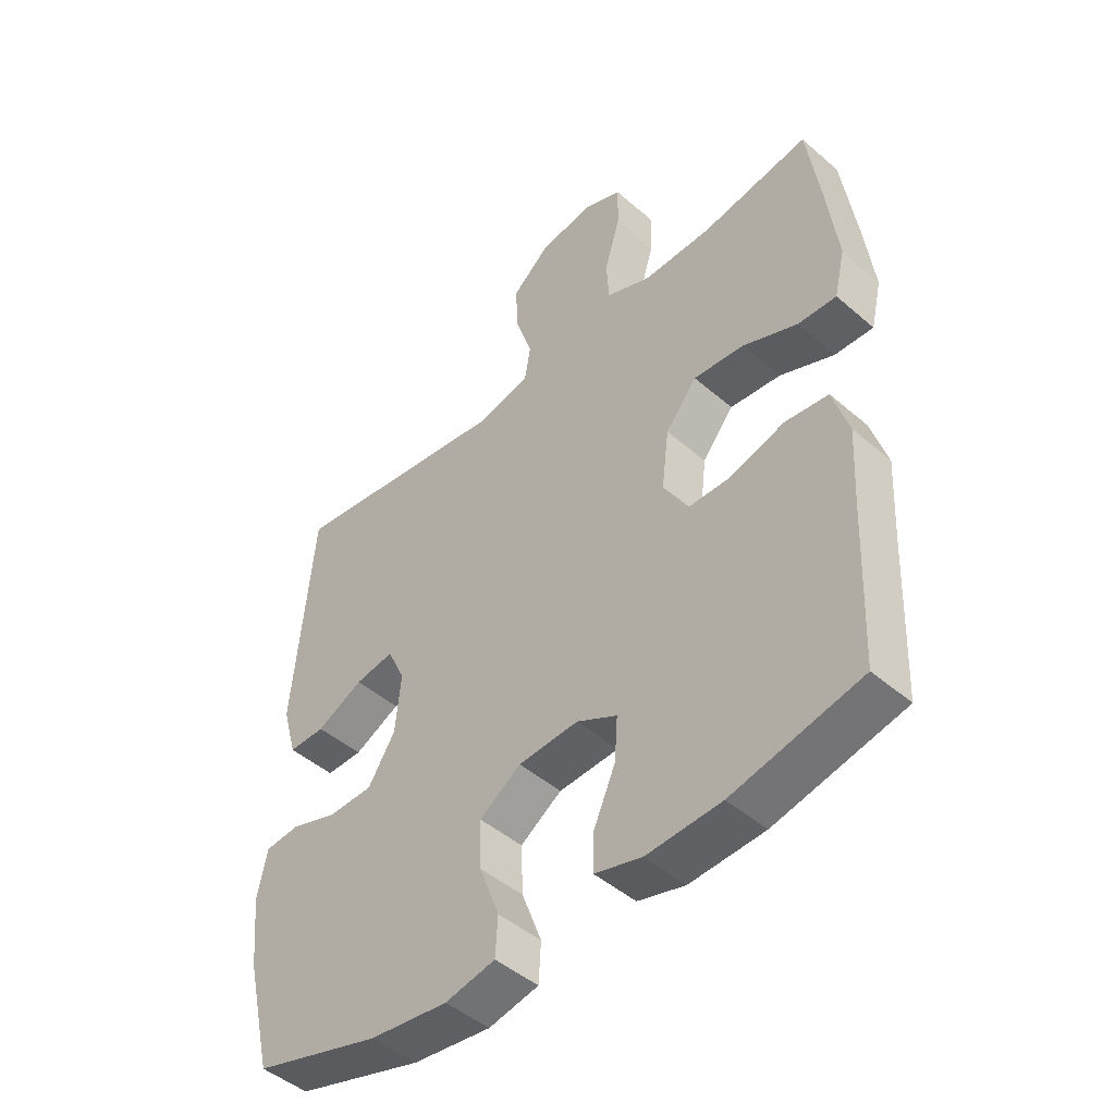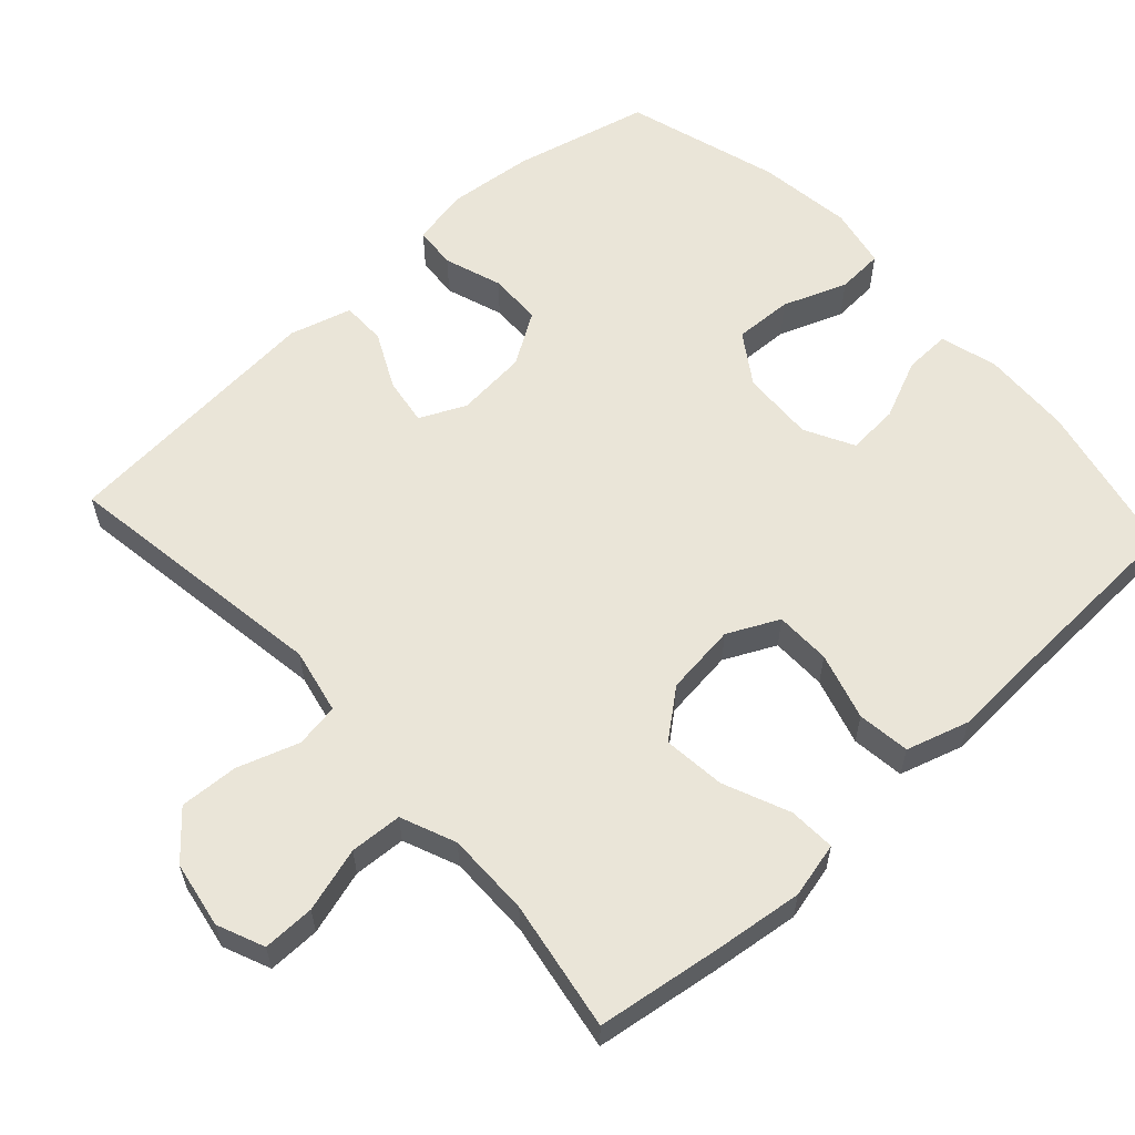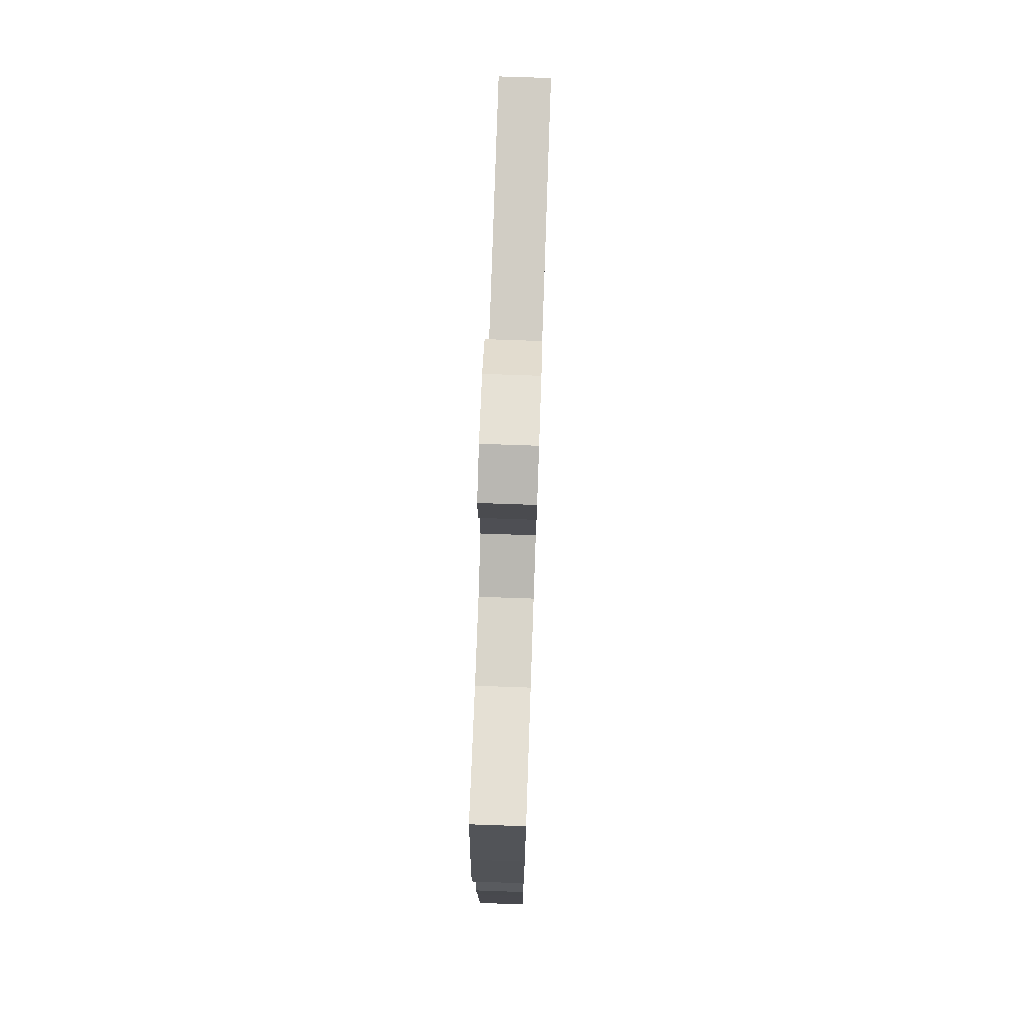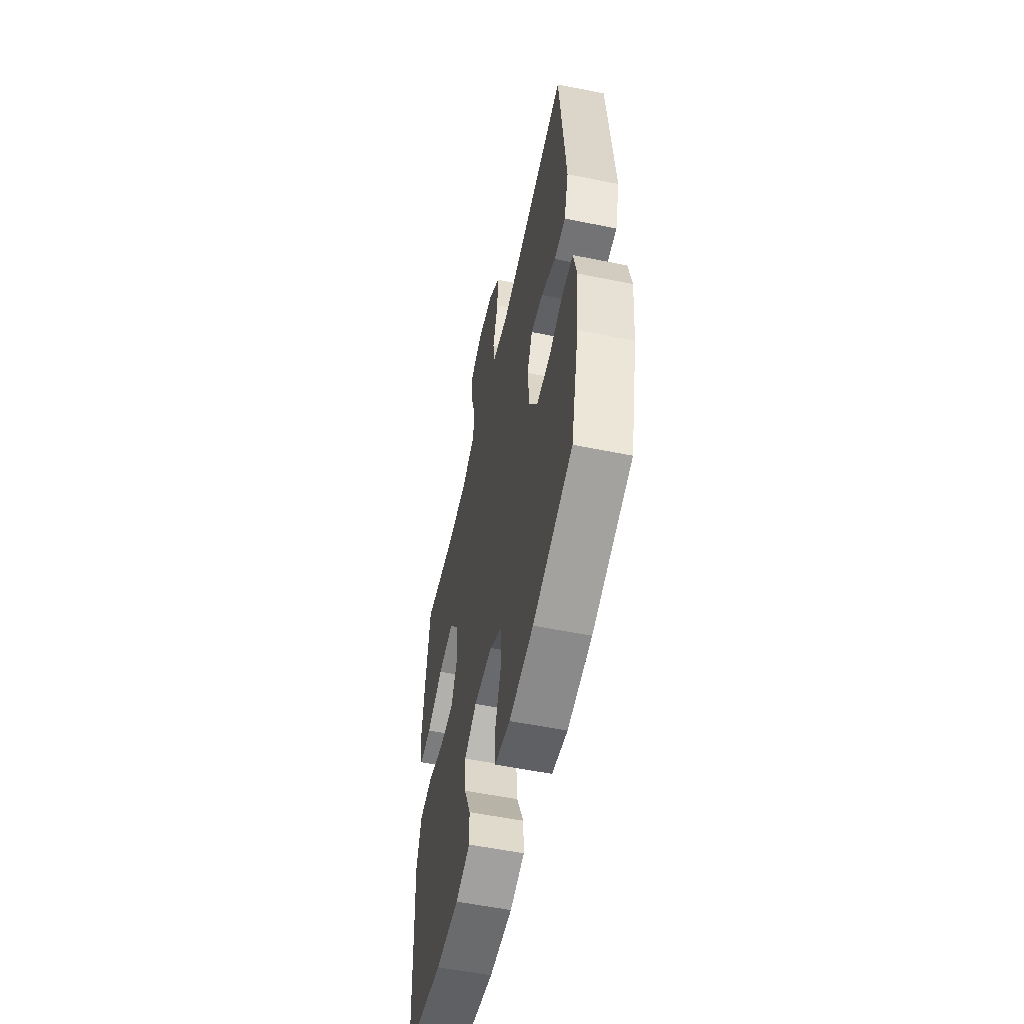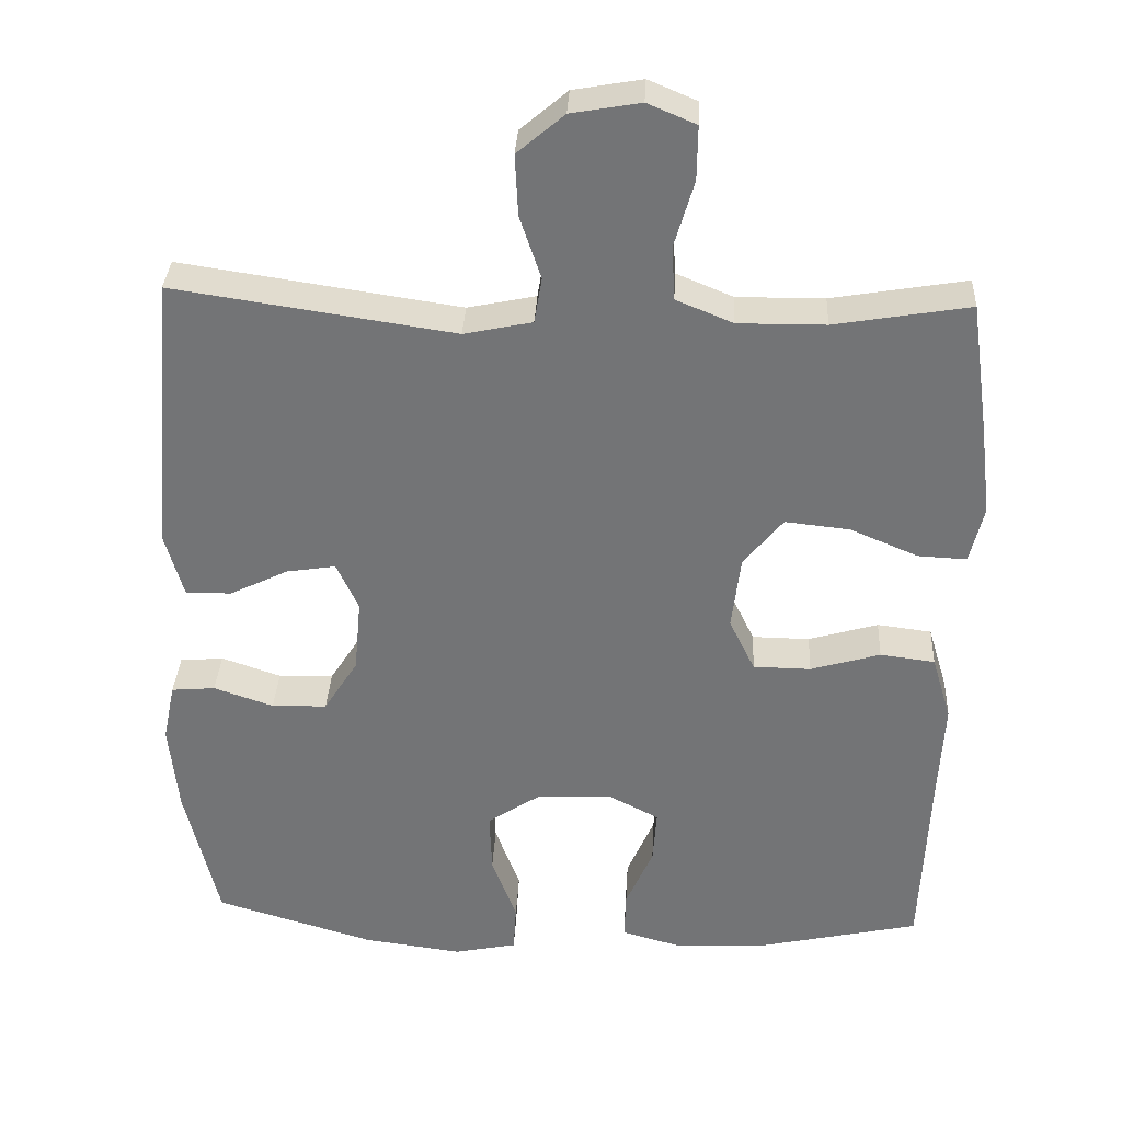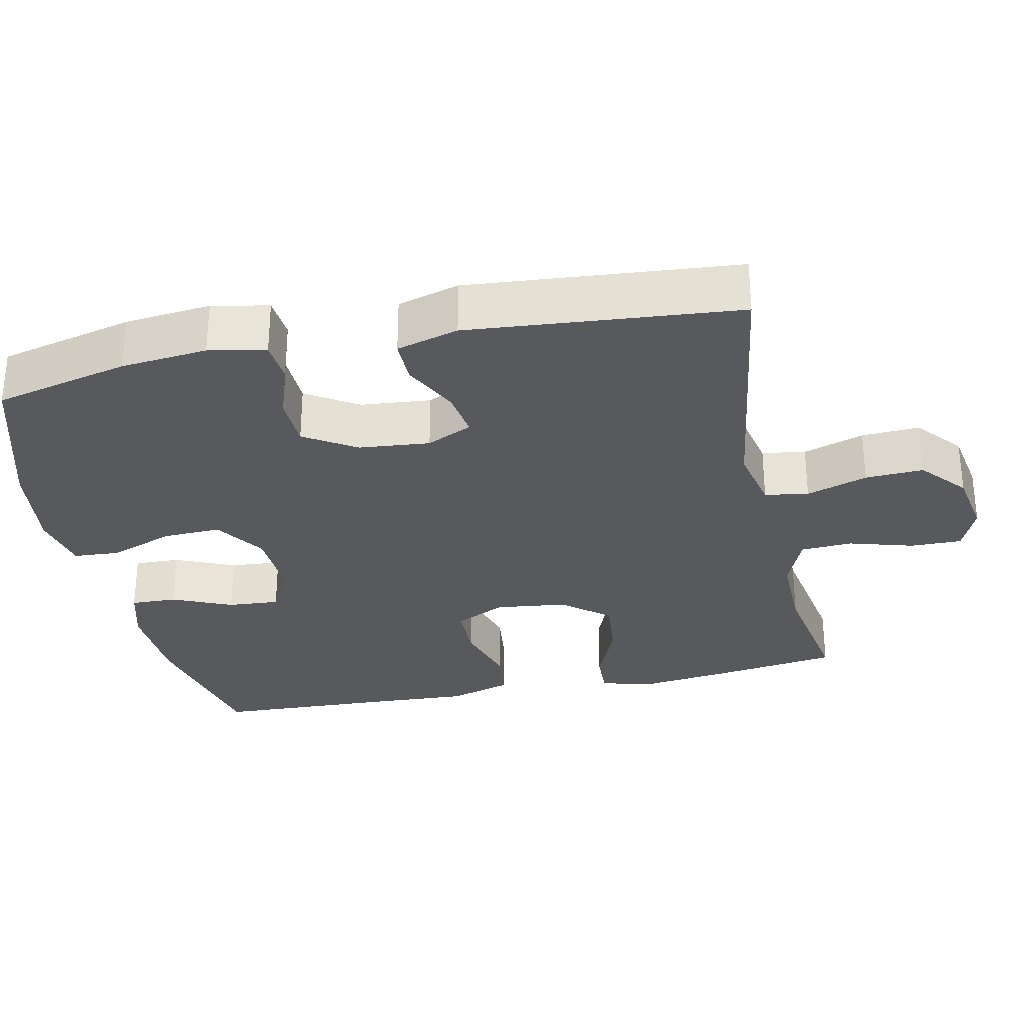
<metadata>
{"format":"obj","ext":"obj","renderer":"f3d","projection":"perspective","resolution":1024,"background":"white","views":[{"elev":-46.8,"azim":45.6,"up":"+Z"},{"elev":59.2,"azim":47.6,"up":"+Y"},{"elev":74.9,"azim":92.0,"up":"+Z"},{"elev":-56.0,"azim":-102.0,"up":"+Z"},{"elev":33.5,"azim":2.9,"up":"+Z"},{"elev":-30.0,"azim":-77.9,"up":"+Y"}]}
</metadata>
<code>
v -0.5 0.07 0.5
v -0.13 0.07 0.445
v -0.04 0.07 0.464
v -0.03 0.07 0.524
v -0.058 0.07 0.608
v -0.062 0.07 0.688
v 0 0.07 0.741
v 0.091 0.07 0.757
v 0.155 0.07 0.73
v 0.154 0.07 0.659
v 0.128 0.07 0.571
v 0.132 0.07 0.5
v 0.207 0.07 0.469
v 0.322 0.07 0.47
v 0.5 0.07 0.5
v 0.524 0.07 0.331
v 0.539 0.07 0.208
v 0.521 0.07 0.132
v 0.457 0.07 0.135
v 0.367 0.07 0.173
v 0.282 0.07 0.182
v 0.23 0.07 0.118
v 0.218 0.07 0.02
v 0.252 0.07 -0.05
v 0.328 0.07 -0.051
v 0.42 0.07 -0.024
v 0.492 0.07 -0.033
v 0.518 0.07 -0.119
v 0.511 0.07 -0.247
v 0.5 0.07 -0.5
v 0.287 0.07 -0.547
v 0.163 0.07 -0.553
v 0.085 0.07 -0.531
v 0.087 0.07 -0.468
v 0.123 0.07 -0.386
v 0.128 0.07 -0.315
v 0.061 0.07 -0.28
v -0.039 0.07 -0.285
v -0.108 0.07 -0.331
v -0.105 0.07 -0.411
v -0.072 0.07 -0.499
v -0.076 0.07 -0.563
v -0.159 0.07 -0.58
v -0.289 0.07 -0.563
v -0.5 0.07 -0.5
v -0.544 0.07 -0.315
v -0.556 0.07 -0.196
v -0.54 0.07 -0.118
v -0.482 0.07 -0.113
v -0.403 0.07 -0.14
v -0.33 0.07 -0.138
v -0.285 0.07 -0.067
v -0.276 0.07 0.03
v -0.305 0.07 0.093
v -0.37 0.07 0.083
v -0.447 0.07 0.045
v -0.508 0.07 0.045
v -0.532 0.07 0.13
v -0.5 0 0.5
v -0.13 0 0.445
v -0.04 0 0.464
v -0.03 0 0.524
v -0.058 0 0.608
v -0.062 0 0.688
v 0 0 0.741
v 0.091 0 0.757
v 0.155 0 0.73
v 0.154 0 0.659
v 0.128 0 0.571
v 0.132 0 0.5
v 0.207 0 0.469
v 0.322 0 0.47
v 0.5 0 0.5
v 0.524 0 0.331
v 0.539 0 0.208
v 0.521 0 0.132
v 0.457 0 0.135
v 0.367 0 0.173
v 0.282 0 0.182
v 0.23 0 0.118
v 0.218 0 0.02
v 0.252 0 -0.05
v 0.328 0 -0.051
v 0.42 0 -0.024
v 0.492 0 -0.033
v 0.518 0 -0.119
v 0.511 0 -0.247
v 0.5 0 -0.5
v 0.287 0 -0.547
v 0.163 0 -0.553
v 0.085 0 -0.531
v 0.087 0 -0.468
v 0.123 0 -0.386
v 0.128 0 -0.315
v 0.061 0 -0.28
v -0.039 0 -0.285
v -0.108 0 -0.331
v -0.105 0 -0.411
v -0.072 0 -0.499
v -0.076 0 -0.563
v -0.159 0 -0.58
v -0.289 0 -0.563
v -0.5 0 -0.5
v -0.544 0 -0.315
v -0.556 0 -0.196
v -0.54 0 -0.118
v -0.482 0 -0.113
v -0.403 0 -0.14
v -0.33 0 -0.138
v -0.285 0 -0.067
v -0.276 0 0.03
v -0.305 0 0.093
v -0.37 0 0.083
v -0.447 0 0.045
v -0.508 0 0.045
v -0.532 0 0.13
f 58 1 2
f 57 58 2
f 56 57 2
f 55 56 2
f 54 55 2 3
f 53 54 3
f 52 53 3
f 48 49 50
f 47 48 50
f 46 47 50
f 45 46 50
f 44 45 50
f 43 44 50
f 42 43 50
f 41 42 50
f 40 41 50
f 39 40 50 51
f 38 39 51 52
f 33 34 35
f 32 33 35
f 31 32 35
f 30 31 35
f 29 30 35
f 29 35 36
f 28 29 36
f 27 28 36
f 26 27 36
f 25 26 36
f 24 25 36 37
f 18 19 20
f 17 18 20
f 16 17 20
f 15 16 20
f 14 15 20
f 13 14 20 21
f 12 13 21 22
f 9 10 11
f 8 9 11
f 7 8 11
f 6 7 11
f 5 6 11
f 4 5 11
f 3 4 11 12
f 38 52 3
f 37 38 3
f 24 37 3
f 23 24 3
f 3 12 22 23
f 60 59 116
f 60 116 115
f 60 115 114
f 60 114 113
f 61 60 113 112
f 61 112 111
f 61 111 110
f 108 107 106
f 108 106 105
f 108 105 104
f 108 104 103
f 108 103 102
f 108 102 101
f 108 101 100
f 108 100 99
f 108 99 98
f 109 108 98 97
f 110 109 97 96
f 93 92 91
f 93 91 90
f 93 90 89
f 93 89 88
f 93 88 87
f 94 93 87
f 94 87 86
f 94 86 85
f 94 85 84
f 94 84 83
f 95 94 83 82
f 78 77 76
f 78 76 75
f 78 75 74
f 78 74 73
f 78 73 72
f 79 78 72 71
f 80 79 71 70
f 69 68 67
f 69 67 66
f 69 66 65
f 69 65 64
f 69 64 63
f 69 63 62
f 70 69 62 61
f 61 110 96
f 61 96 95
f 61 95 82
f 61 82 81
f 81 80 70 61
f 1 59 60 2
f 2 60 61 3
f 3 61 62 4
f 4 62 63 5
f 5 63 64 6
f 6 64 65 7
f 7 65 66 8
f 8 66 67 9
f 9 67 68 10
f 10 68 69 11
f 11 69 70 12
f 12 70 71 13
f 13 71 72 14
f 14 72 73 15
f 15 73 74 16
f 16 74 75 17
f 17 75 76 18
f 18 76 77 19
f 19 77 78 20
f 20 78 79 21
f 21 79 80 22
f 22 80 81 23
f 23 81 82 24
f 24 82 83 25
f 25 83 84 26
f 26 84 85 27
f 27 85 86 28
f 28 86 87 29
f 29 87 88 30
f 30 88 89 31
f 31 89 90 32
f 32 90 91 33
f 33 91 92 34
f 34 92 93 35
f 35 93 94 36
f 36 94 95 37
f 37 95 96 38
f 38 96 97 39
f 39 97 98 40
f 40 98 99 41
f 41 99 100 42
f 42 100 101 43
f 43 101 102 44
f 44 102 103 45
f 45 103 104 46
f 46 104 105 47
f 47 105 106 48
f 48 106 107 49
f 49 107 108 50
f 50 108 109 51
f 51 109 110 52
f 52 110 111 53
f 53 111 112 54
f 54 112 113 55
f 55 113 114 56
f 56 114 115 57
f 57 115 116 58
f 58 116 59 1

</code>
